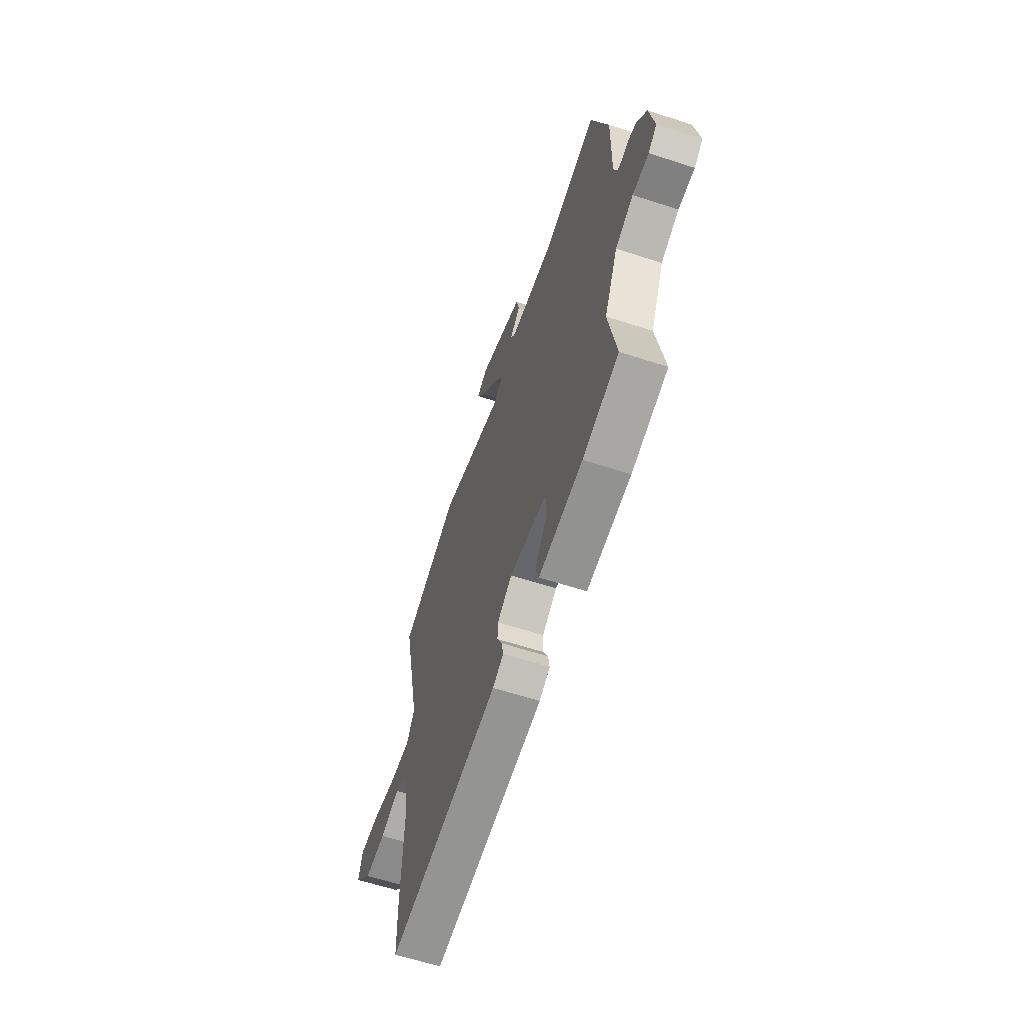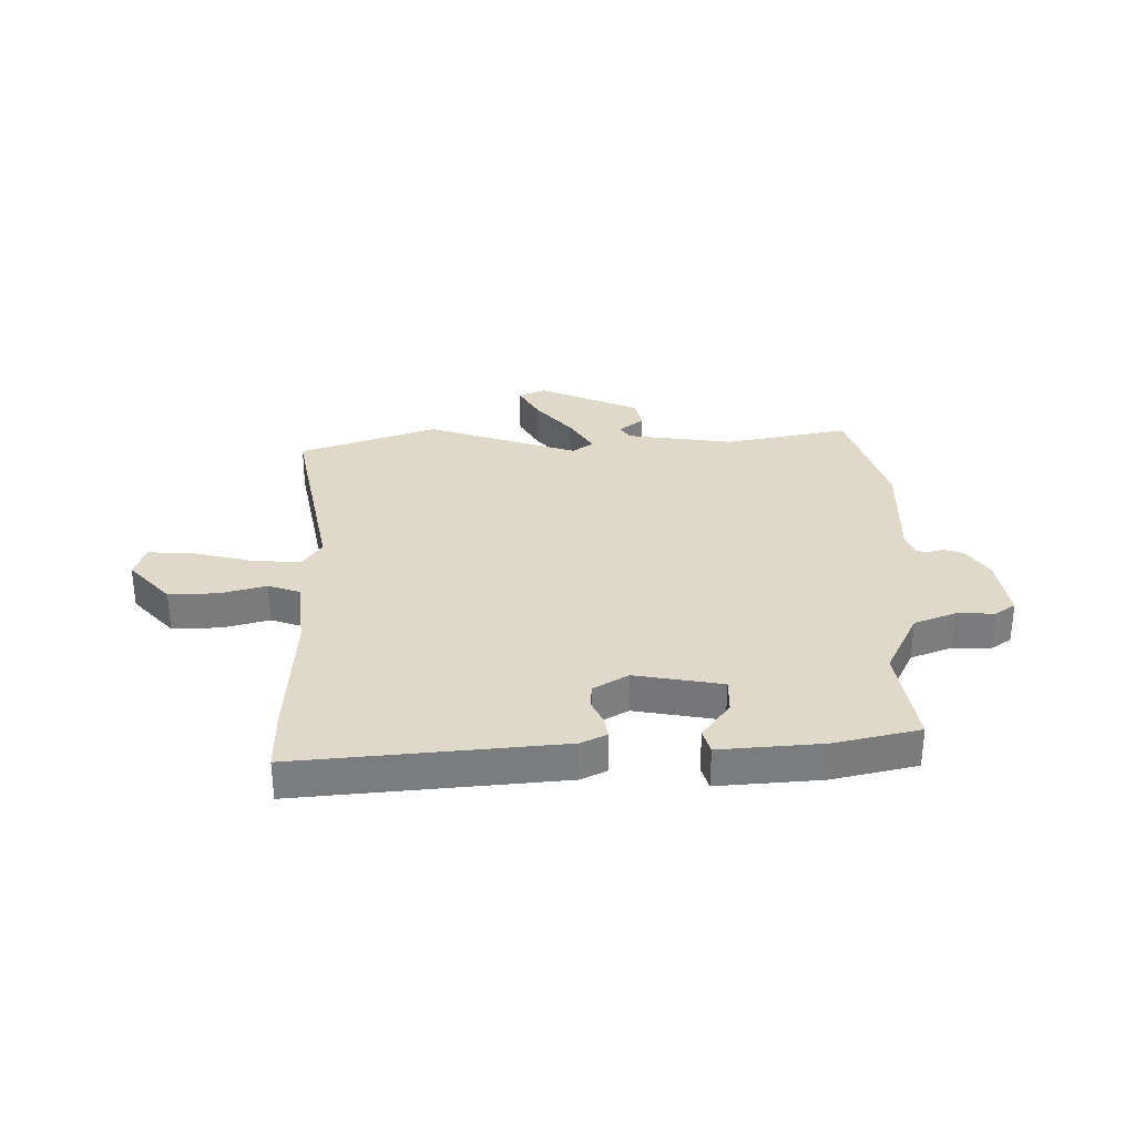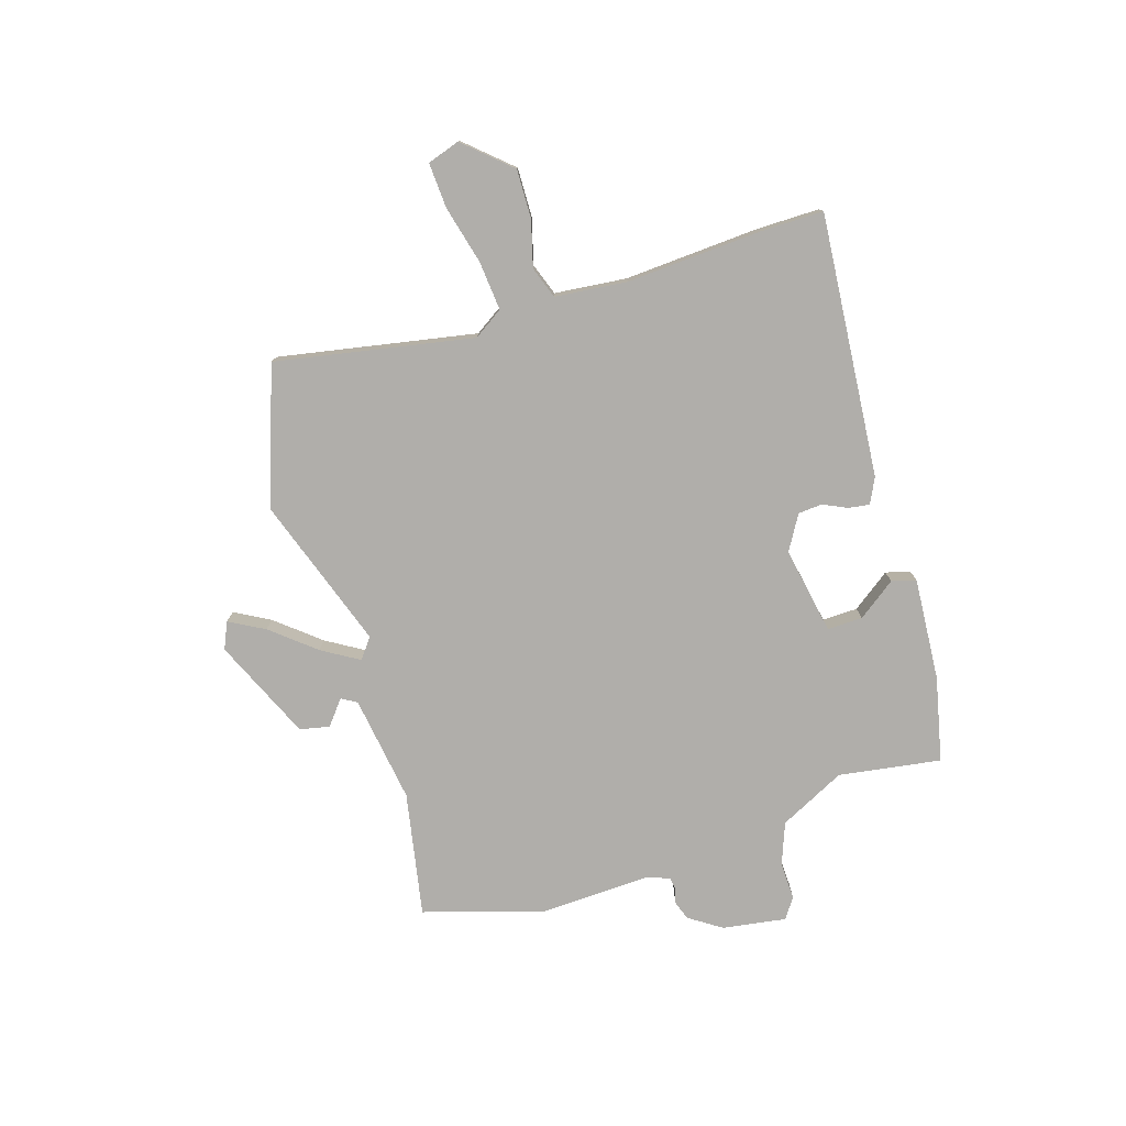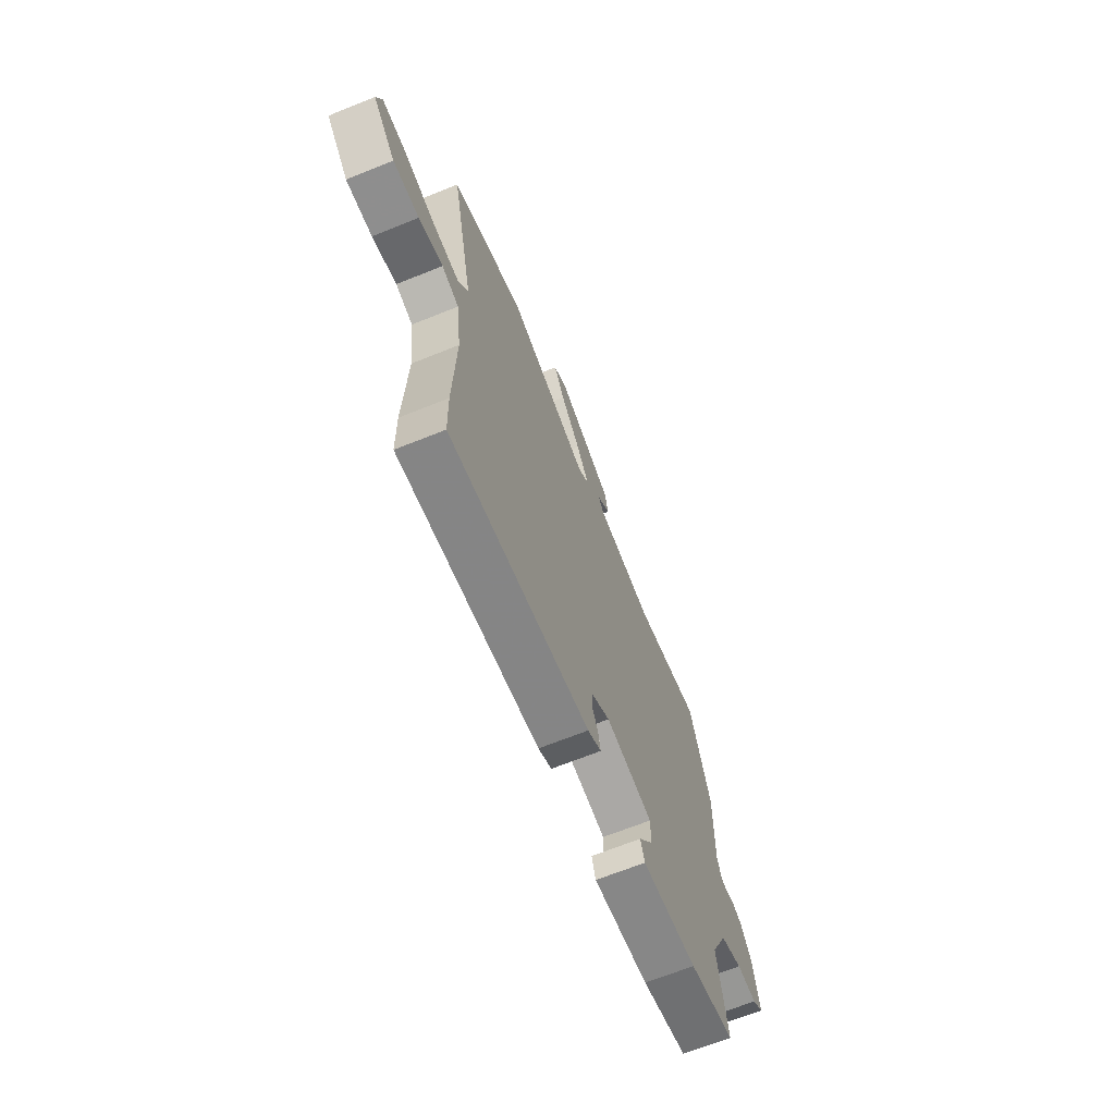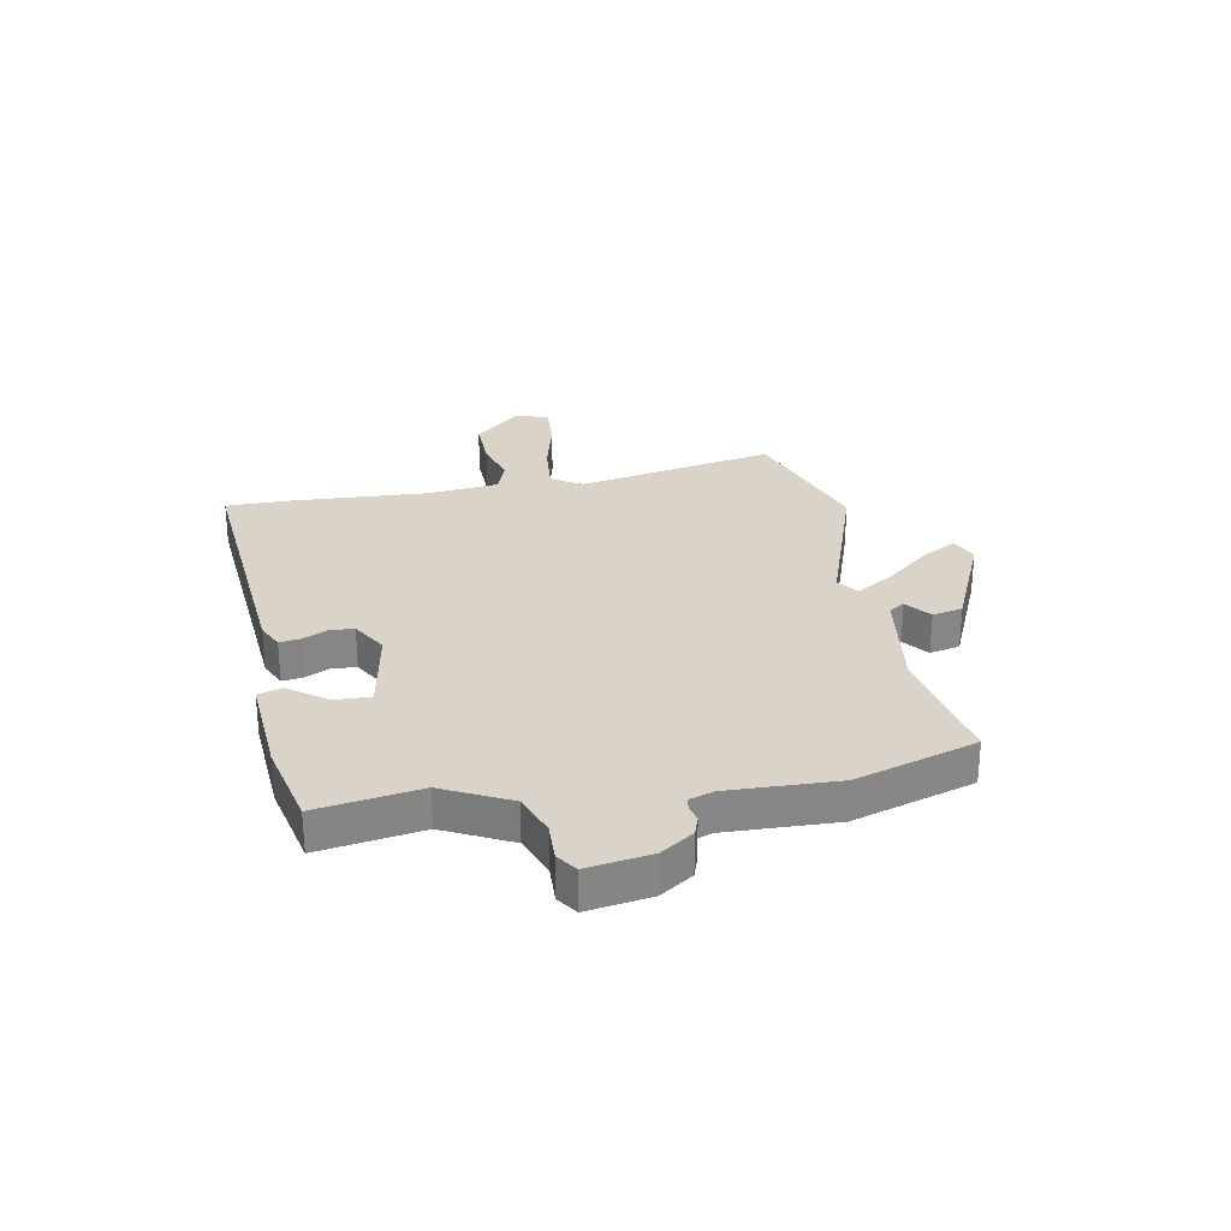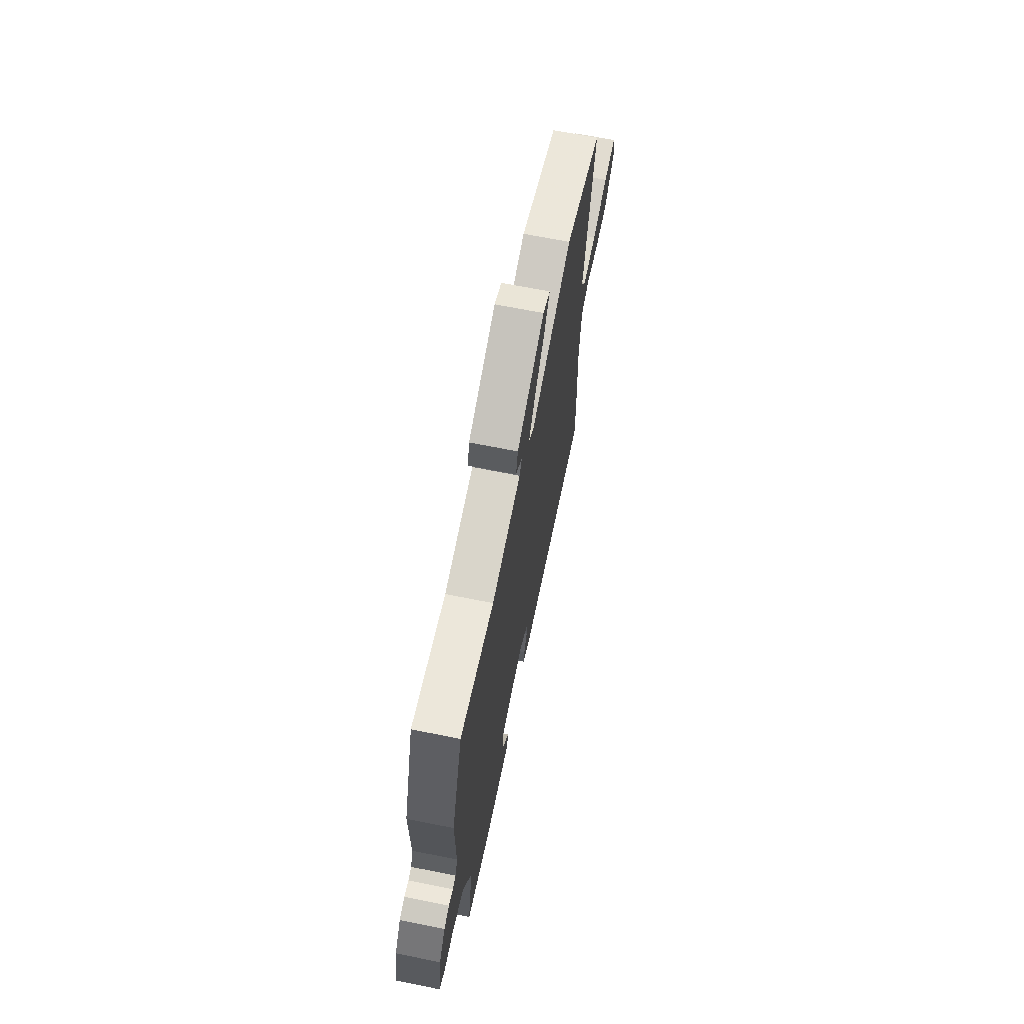
<metadata>
{"format":"obj","ext":"obj","renderer":"f3d","projection":"perspective","resolution":1024,"background":"white","views":[{"elev":-61.0,"azim":-108.4,"up":"+Z"},{"elev":31.7,"azim":-179.8,"up":"+Y"},{"elev":-77.7,"azim":108.6,"up":"+Y"},{"elev":-67.3,"azim":112.0,"up":"+Z"},{"elev":28.4,"azim":-99.4,"up":"+Y"},{"elev":67.2,"azim":-78.6,"up":"+Z"}]}
</metadata>
<code>
v -0.548 0.07 0.353
v -0.478 0.07 0.566
v -0.257 0.07 0.519
v -0.065 0.07 0.543
v -0.048 0.07 0.57
v -0.091 0.07 0.606
v -0.079 0.07 0.659
v 0.103 0.07 0.735
v 0.15 0.07 0.713
v 0.114 0.07 0.651
v 0.048 0.07 0.575
v 0.007 0.07 0.51
v 0.043 0.07 0.482
v 0.315 0.07 0.569
v 0.559 0.07 0.478
v 0.485 0.07 0.127
v 0.518 0.07 0.074
v 0.606 0.07 0.08
v 0.71 0.07 0.104
v 0.791 0.07 0.107
v 0.809 0.07 0.049
v 0.734 0.07 -0.031
v 0.647 0.07 -0.027
v 0.566 0.07 -0.003
v 0.509 0.07 -0.022
v 0.493 0.07 -0.15
v 0.502 0.07 -0.392
v 0.5 0.07 -0.504
v 0.033 0.07 -0.454
v -0.012 0.07 -0.431
v -0.006 0.07 -0.394
v 0.015 0.07 -0.351
v 0.013 0.07 -0.308
v -0.048 0.07 -0.27
v -0.204 0.07 -0.295
v -0.204 0.07 -0.358
v -0.156 0.07 -0.427
v -0.169 0.07 -0.47
v -0.352 0.07 -0.453
v -0.502 0.07 -0.416
v -0.47 0.07 -0.234
v -0.526 0.07 -0.115
v -0.6 0.07 -0.085
v -0.667 0.07 -0.086
v -0.703 0.07 -0.06
v -0.683 0.07 0.053
v -0.643 0.07 0.11
v -0.609 0.07 0.121
v -0.581 0.07 0.113
v -0.56 0.07 0.116
v -0.545 0.07 0.158
v -0.548 0 0.353
v -0.478 0 0.566
v -0.257 0 0.519
v -0.065 0 0.543
v -0.048 0 0.57
v -0.091 0 0.606
v -0.079 0 0.659
v 0.103 0 0.735
v 0.15 0 0.713
v 0.114 0 0.651
v 0.048 0 0.575
v 0.007 0 0.51
v 0.043 0 0.482
v 0.315 0 0.569
v 0.559 0 0.478
v 0.485 0 0.127
v 0.518 0 0.074
v 0.606 0 0.08
v 0.71 0 0.104
v 0.791 0 0.107
v 0.809 0 0.049
v 0.734 0 -0.031
v 0.647 0 -0.027
v 0.566 0 -0.003
v 0.509 0 -0.022
v 0.493 0 -0.15
v 0.502 0 -0.392
v 0.5 0 -0.504
v 0.033 0 -0.454
v -0.012 0 -0.431
v -0.006 0 -0.394
v 0.015 0 -0.351
v 0.013 0 -0.308
v -0.048 0 -0.27
v -0.204 0 -0.295
v -0.204 0 -0.358
v -0.156 0 -0.427
v -0.169 0 -0.47
v -0.352 0 -0.453
v -0.502 0 -0.416
v -0.47 0 -0.234
v -0.526 0 -0.115
v -0.6 0 -0.085
v -0.667 0 -0.086
v -0.703 0 -0.06
v -0.683 0 0.053
v -0.643 0 0.11
v -0.609 0 0.121
v -0.581 0 0.113
v -0.56 0 0.116
v -0.545 0 0.158
f 46 47 48 49
f 46 49 50
f 43 44 45 46
f 42 43 46 50
f 41 42 50 51
f 39 40 41
f 36 37 38 39
f 35 36 39 41
f 34 35 41 51
f 29 30 31 32
f 29 32 33
f 26 27 28 29
f 25 26 29 33
f 21 22 23 24
f 19 20 21 24
f 18 19 24 25
f 17 18 25 33
f 13 14 15 16
f 12 13 16 17
f 8 9 10 11
f 8 11 12
f 5 6 7 8
f 4 5 8 12
f 3 4 12 17
f 17 33 34 51
f 3 17 51
f 1 2 3 51
f 100 99 98 97
f 101 100 97
f 97 96 95 94
f 101 97 94 93
f 102 101 93 92
f 92 91 90
f 90 89 88 87
f 92 90 87 86
f 102 92 86 85
f 83 82 81 80
f 84 83 80
f 80 79 78 77
f 84 80 77 76
f 75 74 73 72
f 75 72 71 70
f 76 75 70 69
f 84 76 69 68
f 67 66 65 64
f 68 67 64 63
f 62 61 60 59
f 63 62 59
f 59 58 57 56
f 63 59 56 55
f 68 63 55 54
f 102 85 84 68
f 102 68 54
f 102 54 53 52
f 1 52 53 2
f 2 53 54 3
f 3 54 55 4
f 4 55 56 5
f 5 56 57 6
f 6 57 58 7
f 7 58 59 8
f 8 59 60 9
f 9 60 61 10
f 10 61 62 11
f 11 62 63 12
f 12 63 64 13
f 13 64 65 14
f 14 65 66 15
f 15 66 67 16
f 16 67 68 17
f 17 68 69 18
f 18 69 70 19
f 19 70 71 20
f 20 71 72 21
f 21 72 73 22
f 22 73 74 23
f 23 74 75 24
f 24 75 76 25
f 25 76 77 26
f 26 77 78 27
f 27 78 79 28
f 28 79 80 29
f 29 80 81 30
f 30 81 82 31
f 31 82 83 32
f 32 83 84 33
f 33 84 85 34
f 34 85 86 35
f 35 86 87 36
f 36 87 88 37
f 37 88 89 38
f 38 89 90 39
f 39 90 91 40
f 40 91 92 41
f 41 92 93 42
f 42 93 94 43
f 43 94 95 44
f 44 95 96 45
f 45 96 97 46
f 46 97 98 47
f 47 98 99 48
f 48 99 100 49
f 49 100 101 50
f 50 101 102 51
f 51 102 52 1

</code>
